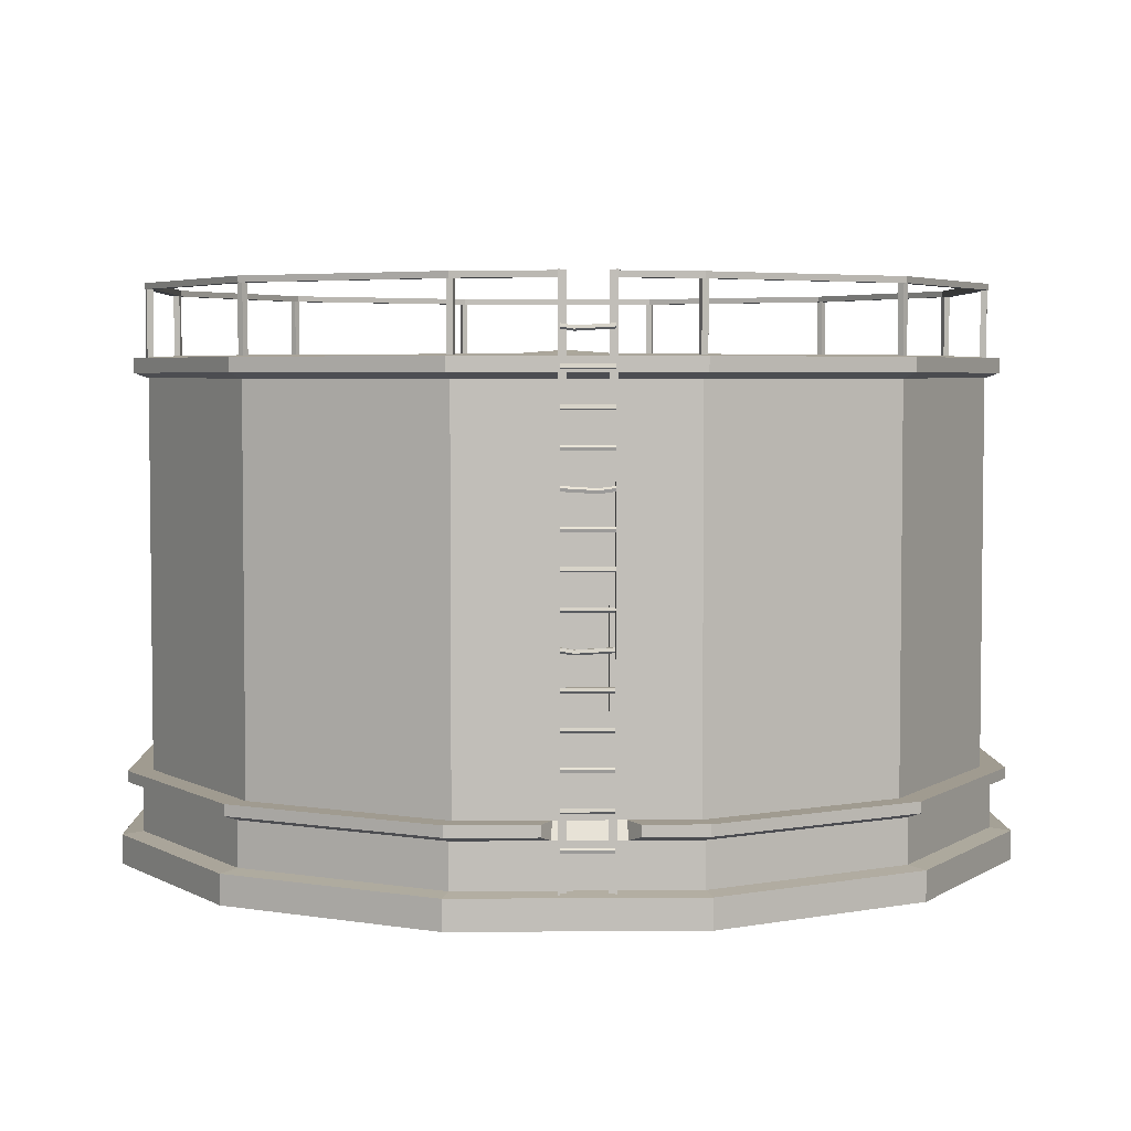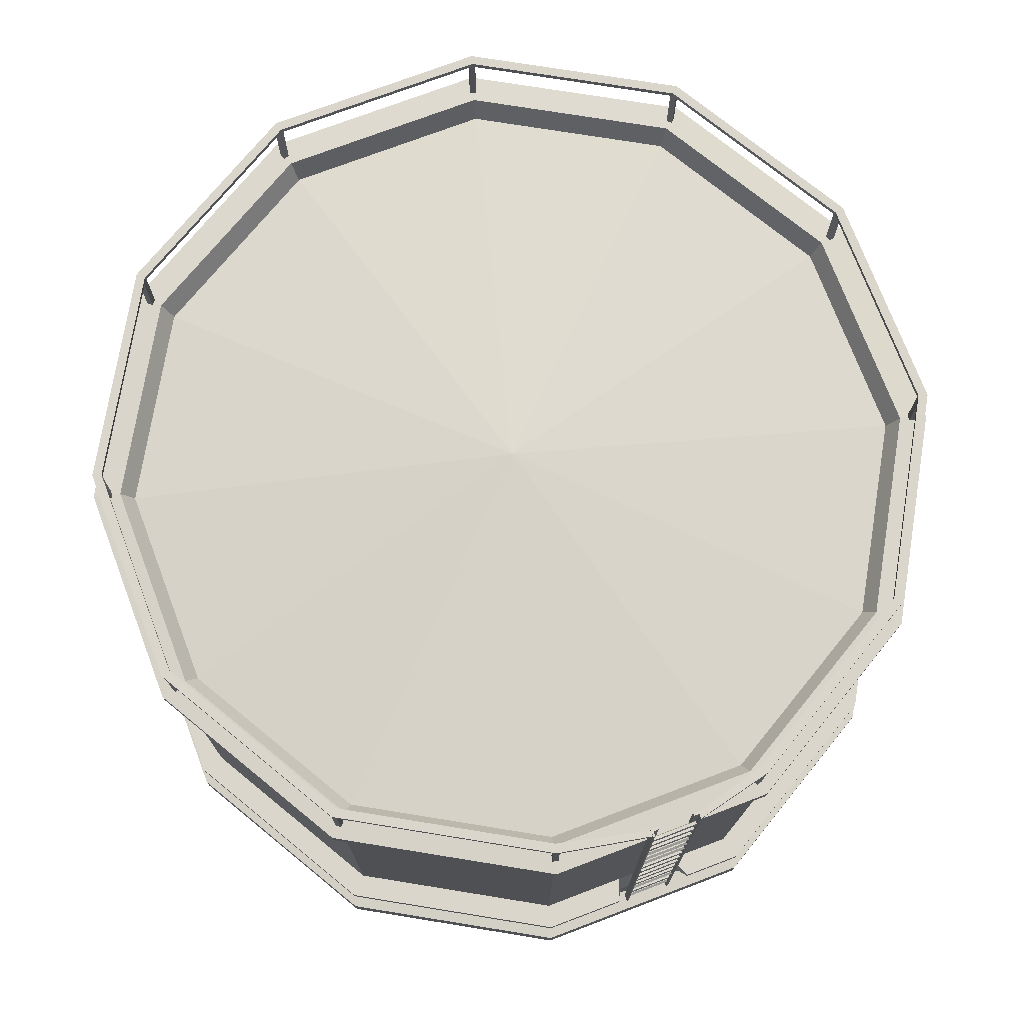
<metadata>
{"format":"obj","ext":"obj","renderer":"f3d","projection":"perspective","resolution":1024,"background":"white","views":[{"elev":4.2,"azim":-1.4,"up":"+Y"},{"elev":74.0,"azim":-20.8,"up":"+Y"}]}
</metadata>
<code>
v 31.36 301.5 412.1
v 31.36 304.4 412.9
v 31.36 304.4 415.7
v 31.36 301.5 416.6
v 31.36 299.7 414.3
v -15.64 301.5 412.1
v -15.64 304.4 412.9
v -15.64 304.4 415.7
v -15.64 301.5 416.6
v -15.64 299.7 414.3
v 31.36 267.8 412.1
v 31.36 270.7 412.9
v 31.36 270.7 415.7
v 31.36 267.8 416.6
v 31.36 266 414.3
v -15.64 267.8 412.1
v -15.64 270.7 412.9
v -15.64 270.7 415.7
v -15.64 267.8 416.6
v -15.64 266 414.3
v 31.36 234.2 412.1
v 31.36 237.1 412.9
v 31.36 237.1 415.7
v 31.36 234.2 416.6
v 31.36 232.4 414.3
v -15.64 234.2 412.1
v -15.64 237.1 412.9
v -15.64 237.1 415.7
v -15.64 234.2 416.6
v -15.64 232.4 414.3
v 31.36 200.5 412.1
v 31.36 203.4 412.9
v 31.36 203.4 415.7
v 31.36 200.5 416.6
v 31.36 198.7 414.3
v -15.64 200.5 412.1
v -15.64 203.4 412.9
v -15.64 203.4 415.7
v -15.64 200.5 416.6
v -15.64 198.7 414.3
v 31.36 166.8 412.1
v 31.36 169.7 412.9
v 31.36 169.7 415.7
v 31.36 166.8 416.6
v 31.36 165 414.3
v -15.64 166.8 412.1
v -15.64 169.7 412.9
v -15.64 169.7 415.7
v -15.64 166.8 416.6
v -15.64 165 414.3
v 31.36 134.3 412.1
v 31.36 131.4 412.9
v 31.36 131.4 415.7
v 31.36 134.3 416.6
v 31.36 136.1 414.3
v -15.64 134.3 412.1
v -15.64 131.4 412.9
v -15.64 131.4 415.7
v -15.64 134.3 416.6
v -15.64 136.1 414.3
v -3.791 232.2 412.1
v -3.791 230.4 414.3
v -3.791 232.2 416.6
v -3.791 235.1 415.7
v -3.791 235.1 412.9
v 32.89 28.24 417.5
v 31.01 28.24 412.7
v 32.89 302.4 417.5
v 31.01 302.4 412.7
v 32.89 302.4 410
v 25.74 302.4 410
v 32.89 28.24 410
v 25.74 28.24 410
v 31.01 302.4 417.5
v 31.01 28.24 417.5
v 25.74 302.4 412.7
v 25.74 28.24 412.7
v -17.17 28.24 417.5
v -15.29 28.24 412.7
v -17.17 302.4 417.5
v -15.29 302.4 412.7
v -17.17 302.4 410
v -10.03 302.4 410
v -17.17 28.24 410
v -10.03 28.24 410
v -15.29 302.4 417.5
v -15.29 28.24 417.5
v -10.03 302.4 412.7
v -10.03 28.24 412.7
v 31.36 503.4 412.1
v 31.36 506.3 412.9
v 31.36 506.3 415.7
v 31.36 503.4 416.6
v 31.36 501.6 414.3
v -15.64 503.4 412.1
v -15.64 506.3 412.9
v -15.64 506.3 415.7
v -15.64 503.4 416.6
v -15.64 501.6 414.3
v 31.36 469.7 412.1
v 31.36 472.6 412.9
v 31.36 472.6 415.7
v 31.36 469.7 416.6
v 31.36 467.9 414.3
v -15.64 469.7 412.1
v -15.64 472.6 412.9
v -15.64 472.6 415.7
v -15.64 469.7 416.6
v -15.64 467.9 414.3
v 31.36 436 412.1
v 31.36 438.9 412.9
v 31.36 438.9 415.7
v 31.36 436 416.6
v 31.36 434.2 414.3
v -15.64 436 412.1
v -15.64 438.9 412.9
v -15.64 438.9 415.7
v -15.64 436 416.6
v -15.64 434.2 414.3
v 31.36 336.2 412.1
v 31.36 333.3 412.9
v 31.36 333.3 415.7
v 31.36 336.2 416.6
v 31.36 338 414.3
v -15.64 336.2 412.1
v -15.64 333.3 412.9
v -15.64 333.3 415.7
v -15.64 336.2 416.6
v -15.64 338 414.3
v 31.36 369.9 412.1
v 31.36 366.9 412.9
v 31.36 366.9 415.7
v 31.36 369.9 416.6
v 31.36 371.7 414.3
v -15.64 369.9 412.1
v -15.64 366.9 412.9
v -15.64 366.9 415.7
v -15.64 369.9 416.6
v -15.64 371.7 414.3
v 31.36 403.5 412.1
v 31.36 400.6 412.9
v 31.36 400.6 415.7
v 31.36 403.5 416.6
v 31.36 405.3 414.3
v -15.64 403.5 412.1
v -15.64 400.6 412.9
v -15.64 400.6 415.7
v -15.64 403.5 416.6
v -15.64 405.3 414.3
v 16.88 365 412.9
v 16.88 365 415.7
v 16.88 367.9 416.6
v 16.88 369.7 414.3
v 16.88 367.9 412.1
v -3.791 501.4 412.1
v -3.791 499.6 414.3
v -3.791 501.4 416.6
v -3.791 504.3 415.7
v -3.791 504.3 412.9
v 32.89 550.4 417.5
v 31.01 550.4 412.7
v 32.89 550.4 410
v 25.74 550.4 410
v 31.01 550.4 417.5
v 25.74 550.4 412.7
v -17.17 550.4 417.5
v -15.29 550.4 412.7
v -17.17 550.4 410
v -10.03 550.4 410
v -15.29 550.4 417.5
v -10.03 550.4 412.7
v -109.4 475.9 397.5
v -103.5 475.9 398.6
v -109.4 546 397.5
v -103.5 546 398.6
v -108.3 546 391.6
v -102.4 546 392.7
v -108.3 475.9 391.6
v -102.4 475.9 392.7
v -292.9 475.9 290
v -288.3 475.9 294
v -292.9 546 290
v -288.3 546 294
v -288.9 546 285.5
v -284.4 546 289.4
v -288.9 475.9 285.5
v -284.4 475.9 289.4
v -398 475.9 105.2
v -396.1 475.9 110.9
v -398 546 105.2
v -396.1 546 110.9
v -392.3 546 103.3
v -390.4 546 109
v -392.3 475.9 103.3
v -390.4 475.9 109
v -396.7 475.9 -107.4
v -397.8 475.9 -101.5
v -396.7 546 -107.4
v -397.8 546 -101.5
v -390.8 546 -106.2
v -391.9 546 -100.3
v -390.8 475.9 -106.2
v -391.9 475.9 -100.3
v -289.2 475.9 -290.8
v -293.2 475.9 -286.3
v -289.2 546 -290.8
v -293.2 546 -286.3
v -284.7 546 -286.8
v -288.7 546 -282.3
v -284.7 475.9 -286.8
v -288.7 475.9 -282.3
v -104.4 475.9 -395.9
v -110.1 475.9 -394
v -104.4 546 -395.9
v -110.1 546 -394
v -102.5 546 -390.2
v -108.2 546 -388.3
v -102.5 475.9 -390.2
v -108.2 475.9 -388.3
v 108.1 475.9 -394.6
v 102.2 475.9 -395.8
v 108.1 546 -394.6
v 102.2 546 -395.8
v 107 546 -388.7
v 101.1 546 -389.9
v 107 475.9 -388.7
v 101.1 475.9 -389.9
v 291.6 475.9 -287.2
v 287.1 475.9 -291.1
v 291.6 546 -287.2
v 287.1 546 -291.1
v 287.6 546 -282.6
v 283.1 546 -286.6
v 287.6 475.9 -282.6
v 283.1 475.9 -286.6
v 396.7 475.9 -102.4
v 394.8 475.9 -108.1
v 396.7 546 -102.4
v 394.8 546 -108.1
v 391 546 -100.4
v 389.1 546 -106.1
v 391 475.9 -100.4
v 389.1 475.9 -106.1
v 395.4 475.9 110.2
v 396.6 475.9 104.3
v 395.4 546 110.2
v 396.6 546 104.3
v 389.5 546 109
v 390.7 546 103.1
v 389.5 475.9 109
v 390.7 475.9 103.1
v 287.9 475.9 293.6
v 291.9 475.9 289.1
v 287.9 546 293.6
v 291.9 546 289.1
v 283.4 546 289.7
v 287.4 546 285.2
v 283.4 475.9 289.7
v 287.4 475.9 285.2
v 103.2 475.9 398.8
v 108.9 475.9 396.9
v 103.2 546 398.8
v 108.9 546 396.9
v 101.2 546 393.1
v 106.9 546 391.2
v 101.2 475.9 393.1
v 106.9 475.9 391.2
v 103.7 543.6 -388
v -105 543.6 -388
v -105 549.5 -388
v 103.7 549.5 -388
v -285.7 543.6 -283.6
v -285.7 549.5 -283.6
v -390.1 543.6 -102.9
v -390.1 549.5 -102.9
v -390.1 543.6 105.8
v -390.1 549.5 105.8
v -285.7 543.6 286.5
v -285.7 549.5 286.5
v -105 543.6 390.8
v -105 549.5 390.8
v 103.7 543.6 390.8
v 103.7 549.5 390.8
v 284.4 543.6 286.5
v 284.4 549.5 286.5
v 388.8 543.6 105.8
v 388.8 549.5 105.8
v 388.8 543.6 -102.9
v 388.8 549.5 -102.9
v 284.4 543.6 -283.6
v 284.4 549.5 -283.6
v 106 543.6 -396.7
v -107.3 543.6 -396.7
v -107.3 549.5 -396.7
v 106 549.5 -396.7
v -292.1 543.6 -290
v -292.1 549.5 -290
v -398.8 543.6 -105.3
v -398.8 549.5 -105.3
v -398.8 543.6 108.1
v -398.8 549.5 108.1
v -292.1 543.6 292.9
v -292.1 549.5 292.9
v -107.3 543.6 399.6
v -107.3 549.5 399.6
v 106 543.6 399.6
v 106 549.5 399.6
v 290.8 543.6 292.9
v 290.8 549.5 292.9
v 397.5 543.6 108.1
v 397.5 549.5 108.1
v 397.5 543.6 -105.3
v 397.5 549.5 -105.3
v 290.8 543.6 -290
v 290.8 549.5 -290
v 394.5 0 107.3
v 394.5 0 -104.4
v 288.6 0 -287.8
v 105.2 0 -393.7
v -106.5 0 -393.7
v -289.9 0 -287.8
v -395.7 0 -104.4
v -395.7 0 107.3
v -289.9 0 290.7
v -106.5 0 396.5
v 105.2 0 396.5
v 288.6 0 290.7
v -0.6407 0 1.423
v 394.5 460.5 107.3
v 394.5 460.5 -104.4
v 288.6 460.5 -287.8
v 105.2 460.5 -393.7
v -106.5 460.5 -393.7
v -289.9 460.5 -287.8
v -395.7 460.5 -104.4
v -395.7 460.5 107.3
v -289.9 460.5 290.7
v -106.5 460.5 396.5
v 105.2 460.5 396.5
v 288.6 460.5 290.7
v 105.2 88.77 -393.7
v -106.5 88.77 -393.7
v -289.9 88.77 -287.8
v -395.7 88.77 -104.4
v -395.7 88.77 107.3
v -289.9 88.77 290.7
v -106.5 88.77 396.5
v 105.2 88.77 396.5
v 288.6 88.77 290.7
v 394.5 88.77 107.3
v 394.5 88.77 -104.4
v 288.6 88.77 -287.8
v 113 0 -422.7
v -114.3 0 -422.7
v -112.7 88.77 -416.9
v 111.4 88.77 -416.9
v -311.1 0 -309
v -306.9 88.77 -304.8
v -424.7 0 -112.2
v -419 88.77 -110.7
v -424.7 0 115.1
v -419 88.77 113.5
v -311.1 0 311.9
v -306.9 88.77 307.7
v -114.3 0 425.5
v -112.7 88.77 419.7
v 113 0 425.5
v 111.4 88.77 419.7
v 309.8 0 311.9
v 305.6 88.77 307.7
v 423.5 0 115.1
v 417.7 88.77 113.5
v 423.4 0 -112.2
v 417.7 88.77 -110.7
v 309.8 0 -309
v 305.6 88.77 -304.8
v 113 28.13 -422.7
v -114.3 28.13 -422.7
v -112.7 78.16 -416.9
v 111.4 78.16 -416.9
v -311.1 28.13 -309
v -306.9 78.16 -304.8
v -424.7 28.13 -112.2
v -419 78.16 -110.7
v -424.7 28.13 115.1
v -419 78.16 113.5
v -311.1 28.13 311.9
v -306.9 78.16 307.7
v -114.3 28.13 425.5
v -112.7 78.16 419.7
v 113 28.13 425.5
v 111.4 78.16 419.7
v 309.8 28.13 311.9
v 305.6 78.16 307.7
v 423.5 28.13 115.1
v 417.7 78.16 113.5
v 423.4 28.13 -112.2
v 417.7 78.16 -110.7
v 309.8 28.13 -309
v 305.6 78.16 -304.8
v 107.7 30.42 -403
v -109 30.42 -403
v -109 73.01 -403
v 107.7 73.01 -403
v -296.7 30.42 -294.6
v -296.7 73.01 -294.6
v -405.1 30.42 -106.9
v -405.1 73.01 -106.9
v -405.1 30.42 109.8
v -405.1 73.01 109.8
v -296.7 30.42 297.5
v -296.7 73.01 297.5
v -109 30.42 405.8
v -109 73.01 405.8
v 107.7 30.42 405.8
v 107.7 73.01 405.8
v 295.4 30.42 297.5
v 295.4 73.01 297.5
v 403.8 30.42 109.8
v 403.8 73.01 109.8
v 403.8 30.42 -106.9
v 403.8 73.01 -106.9
v 295.4 30.42 -294.6
v 295.4 73.01 -294.6
v 407.9 465.5 -108
v 298.4 465.5 -297.6
v 108.8 465.5 -407.1
v -110.1 465.5 -407.1
v -299.7 465.5 -297.6
v -409.2 465.5 -108
v -409.2 465.5 110.9
v -299.7 465.5 300.5
v -110.1 465.5 410
v 108.8 465.5 410
v 298.4 465.5 300.5
v 407.9 465.5 110.9
v 407.9 479.3 -108
v 298.4 479.3 -297.6
v 108.8 479.3 -407.1
v -110.1 479.3 -407.1
v -299.7 479.3 -297.6
v -409.2 479.3 -108
v -409.2 479.3 110.9
v -299.7 479.3 300.5
v -110.1 479.3 410
v 108.8 479.3 410
v 298.4 479.3 300.5
v 407.9 479.3 110.9
v -289.9 412.7 290.7
v -395.7 441.6 107.3
v -395.7 385.1 -104.4
v -289.9 437.1 -287.8
v -199.5 426.8 342.8
v -355.8 448 176.5
v -395.7 390.9 -13.07
v -347.9 441.2 -187.2
v 394.5 378 -104.4
v 394.5 434.6 107.3
v 354.3 388.8 -173.9
v 394.5 438.1 -17.57
v 381.8 481 -101
v 279.3 481 -278.5
v 101.8 481 -381
v -103.1 481 -381
v -280.6 481 -278.5
v -383.1 481 -101
v -383.1 481 103.9
v -280.6 481 281.4
v -103.1 481 383.8
v 101.8 481 383.8
v 279.3 481 281.4
v 381.8 481 103.9
v -0.6407 488.4 1.423
v 370.4 460.2 -98
v 271 460.2 -270.2
v 98.79 460.2 -369.6
v -100.1 460.2 -369.6
v -272.3 460.2 -270.2
v -371.7 460.2 -98
v -371.7 460.2 100.8
v -272.3 460.2 273.1
v -100.1 460.2 372.5
v 98.79 460.2 372.5
v 271 460.2 273.1
v 370.4 460.2 100.9
v -16.81 549.5 411
v -16.7 549.5 416.8
v -16.7 543.6 416.8
v -16.81 543.6 411
v 32.6 543.6 416.9
v 32.6 549.5 416.9
v 32.49 549.5 410.8
v 32.49 543.6 410.8
v -21.81 88.77 396.5
v 41.71 88.77 396.5
v -31.29 88.77 419.7
v 52.43 88.77 419.7
v -31.29 78.16 419.7
v 52.43 78.16 419.7
v -22.31 73.01 405.8
v 42.7 73.01 405.8
v 31.36 98.85 412.1
v 31.36 101.8 412.9
v 31.36 101.8 415.7
v 31.36 98.85 416.6
v 31.36 97.05 414.3
v -15.64 98.85 412.1
v -15.64 101.8 412.9
v -15.64 101.8 415.7
v -15.64 98.85 416.6
v -15.64 97.05 414.3
v 31.36 66.35 412.1
v 31.36 63.44 412.9
v 31.36 63.44 415.7
v 31.36 66.35 416.6
v 31.36 68.15 414.3
v -15.64 66.35 412.1
v -15.64 63.44 412.9
v -15.64 63.44 415.7
v -15.64 66.35 416.6
v -15.64 68.15 414.3
f 1 6 7 2
f 2 7 8 3
f 3 8 9 4
f 4 9 10 5
f 5 10 6 1
f 11 16 17 12
f 12 17 18 13
f 13 18 19 14
f 14 19 20 15
f 15 20 16 11
f 65 61 26 27
f 64 65 27 28
f 63 64 28 29
f 62 63 29 30
f 61 62 30 26
f 31 36 37 32
f 32 37 38 33
f 33 38 39 34
f 34 39 40 35
f 35 40 36 31
f 41 46 47 42
f 42 47 48 43
f 43 48 49 44
f 44 49 50 45
f 45 50 46 41
f 51 52 57 56
f 52 53 58 57
f 53 54 59 58
f 54 55 60 59
f 55 51 56 60
f 25 62 61 21
f 24 63 62 25
f 23 64 63 24
f 22 65 64 23
f 21 61 65 22
f 74 69 67 75
f 72 73 71 70
f 76 71 73 77
f 66 68 74 75
f 67 69 76 77
f 70 68 66 72
f 86 87 79 81
f 84 82 83 85
f 88 89 85 83
f 78 87 86 80
f 79 89 88 81
f 82 84 78 80
f 159 155 95 96
f 158 159 96 97
f 157 158 97 98
f 156 157 98 99
f 155 156 99 95
f 100 105 106 101
f 101 106 107 102
f 102 107 108 103
f 103 108 109 104
f 104 109 105 100
f 110 115 116 111
f 111 116 117 112
f 112 117 118 113
f 113 118 119 114
f 114 119 115 110
f 120 121 126 125
f 121 122 127 126
f 122 123 128 127
f 123 124 129 128
f 124 120 125 129
f 154 150 136 135
f 150 151 137 136
f 151 152 138 137
f 152 153 139 138
f 153 154 135 139
f 140 141 146 145
f 141 142 147 146
f 142 143 148 147
f 143 144 149 148
f 144 140 145 149
f 131 132 151 150
f 132 133 152 151
f 133 134 153 152
f 134 130 154 153
f 130 131 150 154
f 94 156 155 90
f 93 157 156 94
f 92 158 157 93
f 91 159 158 92
f 90 155 159 91
f 164 161 69 74
f 162 163 165 161
f 70 71 163 162
f 165 163 71 76
f 68 160 164 74
f 160 162 161 164
f 69 161 165 76
f 162 160 68 70
f 170 86 81 167
f 168 167 171 169
f 82 168 169 83
f 171 88 83 169
f 80 86 170 166
f 166 170 167 168
f 81 88 171 167
f 168 82 80 166
f 172 173 175 174
f 176 177 179 178
f 173 179 177 175
f 178 172 174 176
f 180 181 183 182
f 184 185 187 186
f 181 187 185 183
f 186 180 182 184
f 188 189 191 190
f 192 193 195 194
f 189 195 193 191
f 194 188 190 192
f 196 197 199 198
f 200 201 203 202
f 197 203 201 199
f 202 196 198 200
f 204 205 207 206
f 208 209 211 210
f 205 211 209 207
f 210 204 206 208
f 212 213 215 214
f 216 217 219 218
f 213 219 217 215
f 218 212 214 216
f 220 221 223 222
f 224 225 227 226
f 221 227 225 223
f 226 220 222 224
f 228 229 231 230
f 232 233 235 234
f 229 235 233 231
f 234 228 230 232
f 236 237 239 238
f 240 241 243 242
f 237 243 241 239
f 242 236 238 240
f 244 245 247 246
f 248 249 251 250
f 245 251 249 247
f 250 244 246 248
f 252 253 255 254
f 256 257 259 258
f 253 259 257 255
f 258 252 254 256
f 260 261 263 262
f 264 265 267 266
f 261 267 265 263
f 266 260 262 264
f 292 293 294 295
f 293 296 297 294
f 296 298 299 297
f 298 300 301 299
f 300 302 303 301
f 302 304 305 303
f 306 308 309 307
f 308 310 311 309
f 310 312 313 311
f 312 314 315 313
f 314 292 295 315
f 268 271 270 269
f 269 270 273 272
f 272 273 275 274
f 274 275 277 276
f 276 277 279 278
f 278 279 281 280
f 282 283 285 284
f 284 285 287 286
f 286 287 289 288
f 288 289 291 290
f 290 291 271 268
f 268 269 293 292
f 270 271 295 294
f 269 272 296 293
f 273 270 294 297
f 272 274 298 296
f 275 273 297 299
f 274 276 300 298
f 277 275 299 301
f 276 278 302 300
f 279 277 301 303
f 278 280 304 302
f 281 279 303 305
f 282 284 308 306
f 285 283 307 309
f 284 286 310 308
f 287 285 309 311
f 286 288 312 310
f 289 287 311 313
f 288 290 314 312
f 291 289 313 315
f 290 268 292 314
f 271 291 315 295
f 328 317 316
f 328 318 317
f 328 319 318
f 328 320 319
f 328 321 320
f 328 322 321
f 328 323 322
f 328 324 323
f 328 325 324
f 328 326 325
f 328 327 326
f 328 316 327
f 350 460 458
f 459 352 331
f 352 341 332 331
f 341 342 333 332
f 342 343 452 333
f 343 456 452
f 455 345 450
f 345 454 450
f 453 347 338
f 347 494 495 348 339 338
f 348 349 340 339
f 349 350 458 340
f 401 402 403 404
f 402 405 406 403
f 405 407 408 406
f 407 409 410 408
f 409 411 412 410
f 411 413 414 412
f 415 417 418 416
f 417 419 420 418
f 419 421 422 420
f 421 423 424 422
f 423 401 404 424
f 319 320 354 353
f 342 341 356 355
f 320 321 357 354
f 343 342 355 358
f 321 322 359 357
f 344 343 358 360
f 322 323 361 359
f 345 344 360 362
f 323 324 363 361
f 346 345 362 364
f 324 325 365 363
f 347 346 364 366
f 325 326 367 365
f 326 327 369 367
f 349 348 368 370
f 327 316 371 369
f 350 349 370 372
f 316 317 373 371
f 351 350 372 374
f 317 318 375 373
f 352 351 374 376
f 318 319 353 375
f 341 352 376 356
f 355 356 380 379
f 358 355 379 382
f 360 358 382 384
f 362 360 384 386
f 364 362 386 388
f 366 364 388 390
f 370 368 392 394
f 372 370 394 396
f 374 372 396 398
f 376 374 398 400
f 356 376 400 380
f 377 378 402 401
f 379 380 404 403
f 378 381 405 402
f 382 379 403 406
f 381 383 407 405
f 384 382 406 408
f 383 385 409 407
f 386 384 408 410
f 385 387 411 409
f 388 386 410 412
f 387 389 413 411
f 390 388 412 414
f 389 391 415 413
f 391 393 417 415
f 394 392 416 418
f 393 395 419 417
f 396 394 418 420
f 395 397 421 419
f 398 396 420 422
f 397 399 423 421
f 400 398 422 424
f 399 377 401 423
f 380 400 424 404
f 330 331 426 425
f 331 332 427 426
f 332 333 428 427
f 333 334 429 428
f 334 335 430 429
f 335 336 431 430
f 336 337 432 431
f 337 338 433 432
f 338 339 434 433
f 339 340 435 434
f 340 329 436 435
f 329 330 425 436
f 474 475 473
f 475 476 473
f 476 477 473
f 477 478 473
f 478 479 473
f 479 480 473
f 480 481 473
f 481 482 473
f 482 483 473
f 483 484 473
f 484 485 473
f 485 474 473
f 425 426 438 437
f 426 427 439 438
f 427 428 440 439
f 428 429 441 440
f 429 430 442 441
f 430 431 443 442
f 431 432 444 443
f 432 433 445 444
f 433 434 446 445
f 434 435 447 446
f 435 436 448 447
f 436 425 437 448
f 353 354 378 377
f 354 357 381 378
f 357 359 383 381
f 359 361 385 383
f 361 363 387 385
f 363 365 389 387
f 365 367 391 389
f 367 369 393 391
f 369 371 395 393
f 371 373 397 395
f 373 375 399 397
f 375 353 377 399
f 337 453 338
f 450 454 337 336
f 335 455 450 336
f 452 456 335 334
f 333 452 334
f 330 459 331
f 458 460 330 329
f 340 458 329
f 350 351 457 460
f 330 460 457
f 457 459 330
f 351 352 459 457
f 343 344 451 456
f 335 456 451
f 451 455 335
f 344 345 455 451
f 345 346 449 454
f 337 454 449
f 449 453 337
f 346 347 453 449
f 437 438 462 461
f 438 439 463 462
f 439 440 464 463
f 440 441 465 464
f 441 442 466 465
f 442 443 467 466
f 443 444 468 467
f 444 445 469 468
f 445 446 470 469
f 446 447 471 470
f 447 448 472 471
f 448 437 461 472
f 461 462 475 474
f 462 463 476 475
f 463 464 477 476
f 464 465 478 477
f 465 466 479 478
f 466 467 480 479
f 467 468 481 480
f 468 469 482 481
f 469 470 483 482
f 470 471 484 483
f 471 472 485 484
f 472 461 474 485
f 487 486 281 305
f 304 488 487 305
f 280 489 488 304
f 280 281 486 489
f 491 490 306 307
f 283 492 491 307
f 493 492 283 282
f 490 493 282 306
f 414 413 415 416 501 500
f 496 494 347 366
f 498 496 366 390
f 500 498 390 414
f 392 499 501 416
f 368 497 499 392
f 348 495 497 368
f 500 494 496 498
f 495 501 499 497
f 495 494 500 501
f 502 507 508 503
f 503 508 509 504
f 504 509 510 505
f 505 510 511 506
f 506 511 507 502
f 512 513 518 517
f 513 514 519 518
f 514 515 520 519
f 515 516 521 520
f 516 512 517 521

</code>
